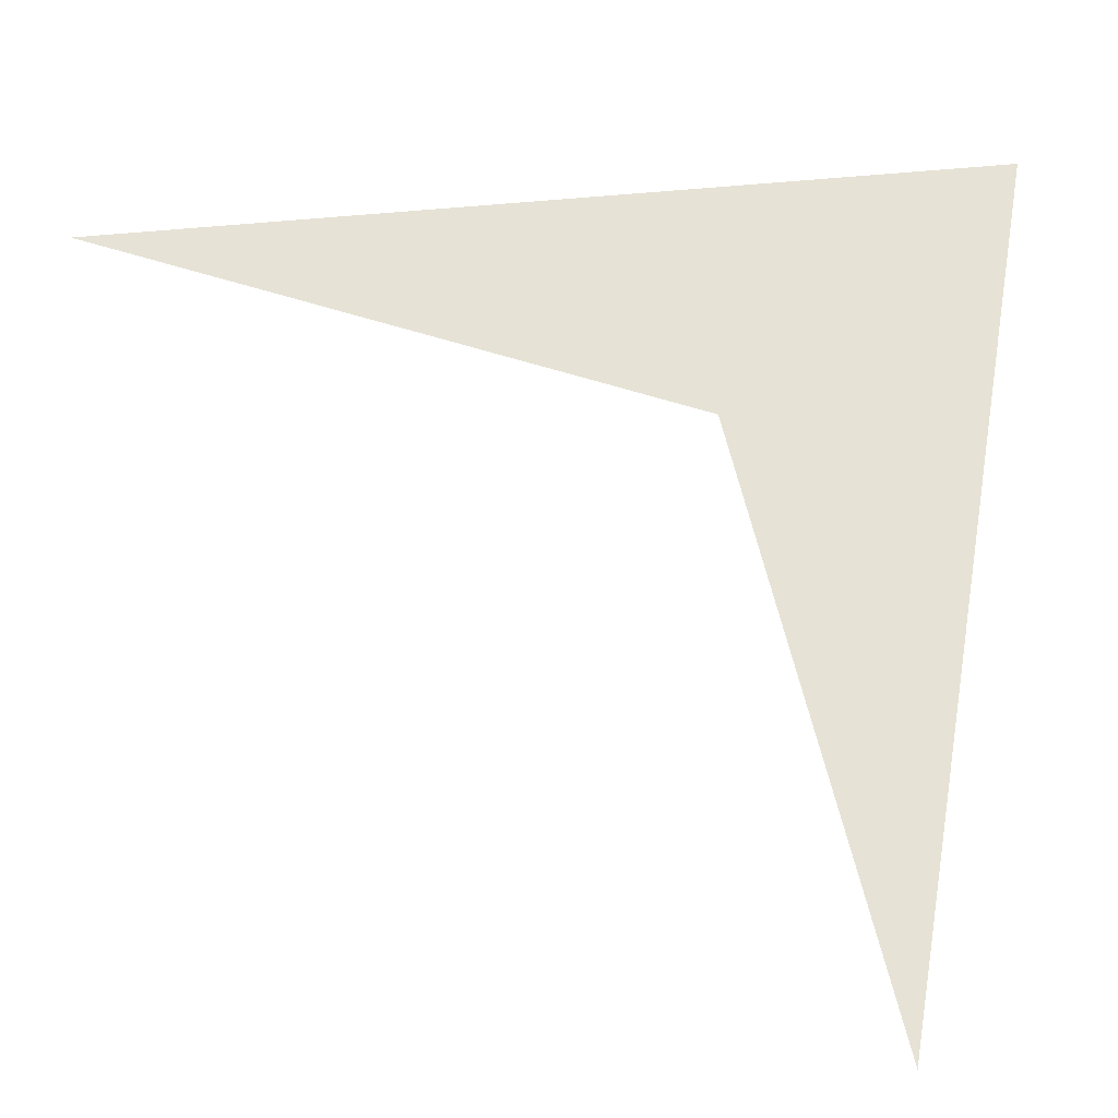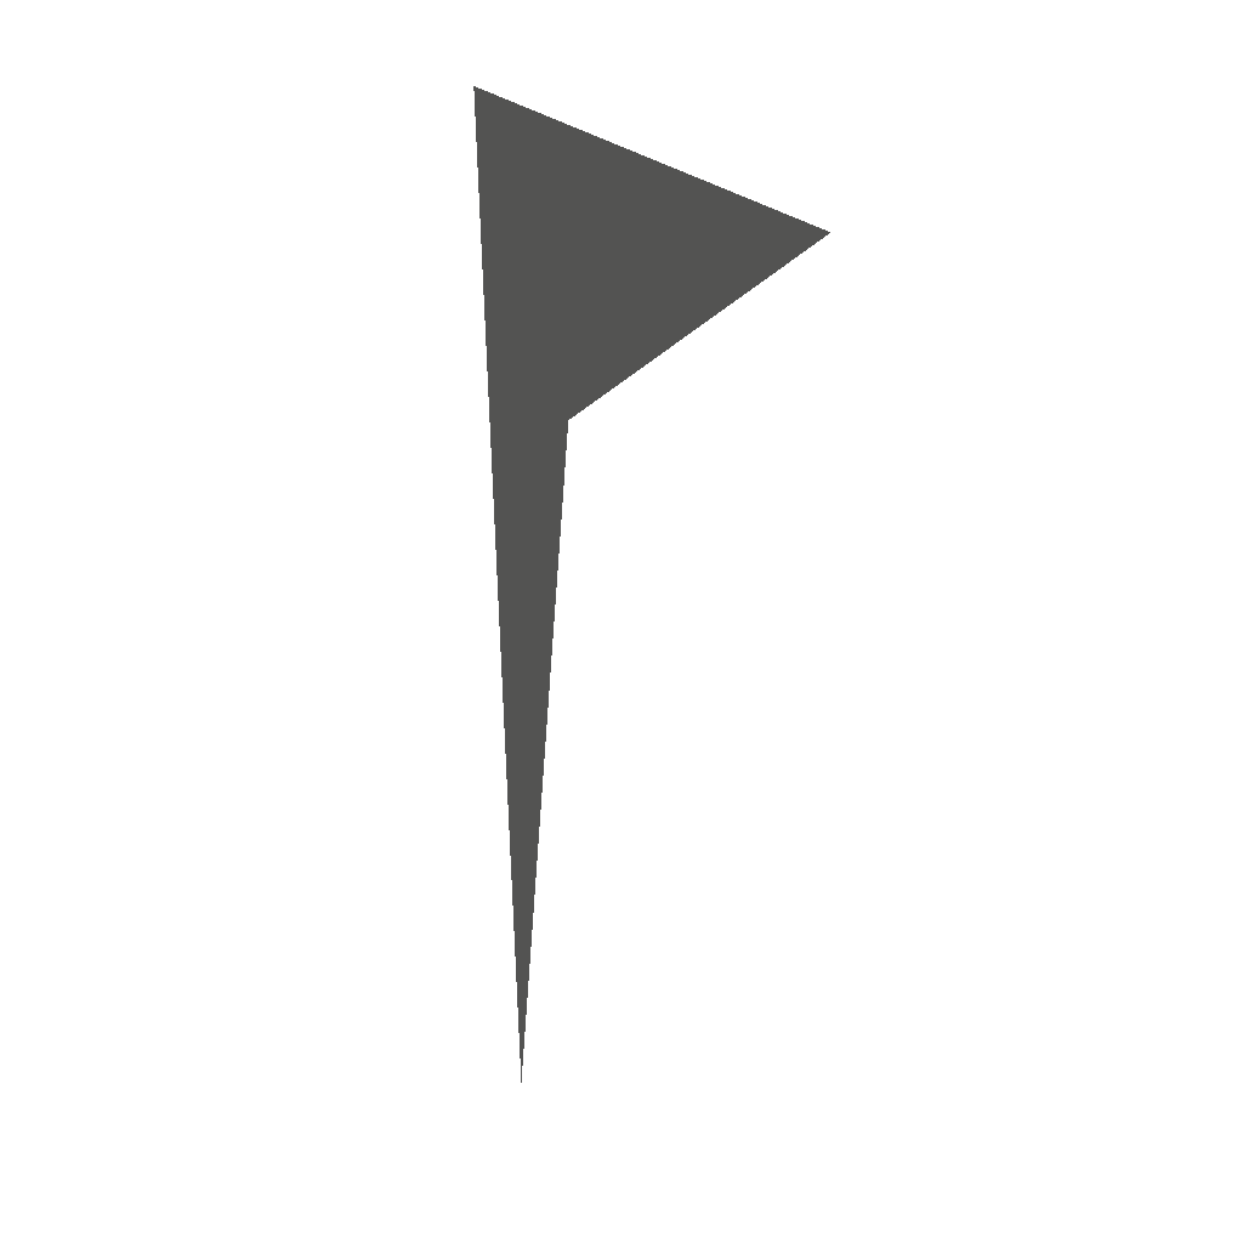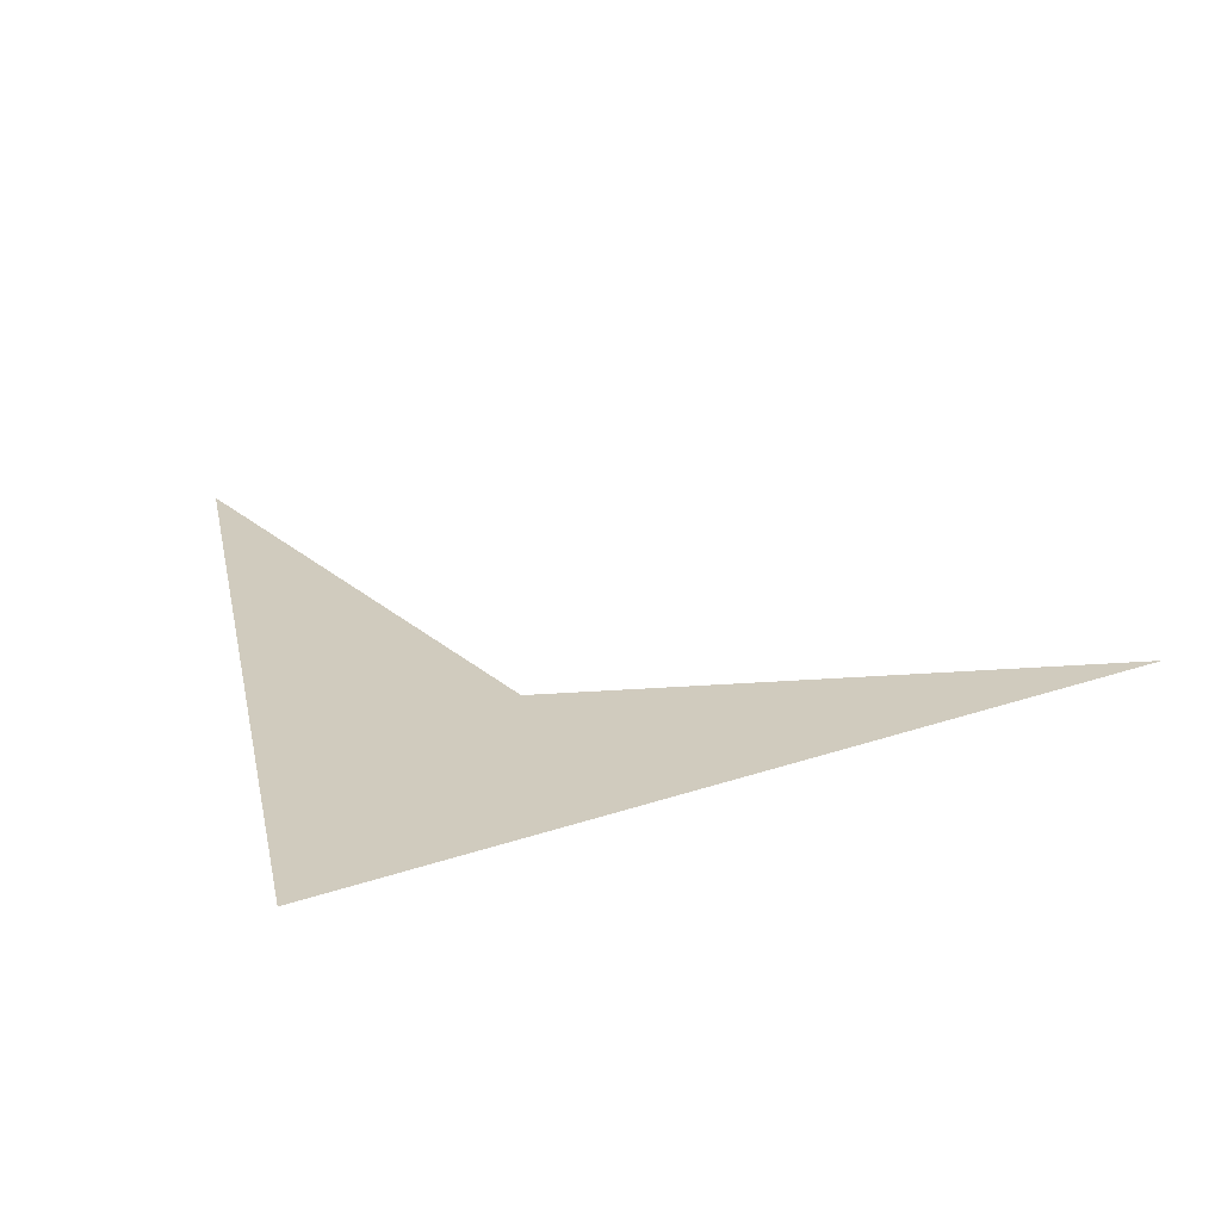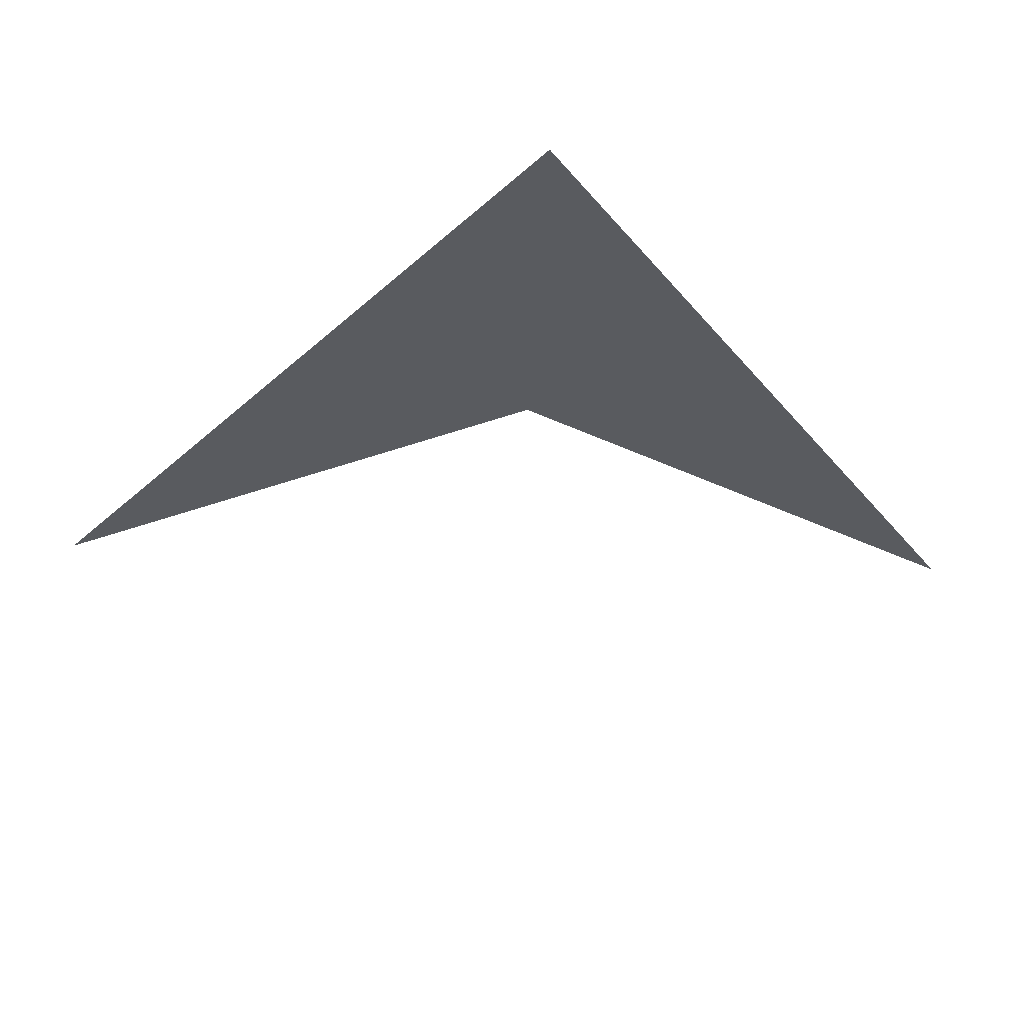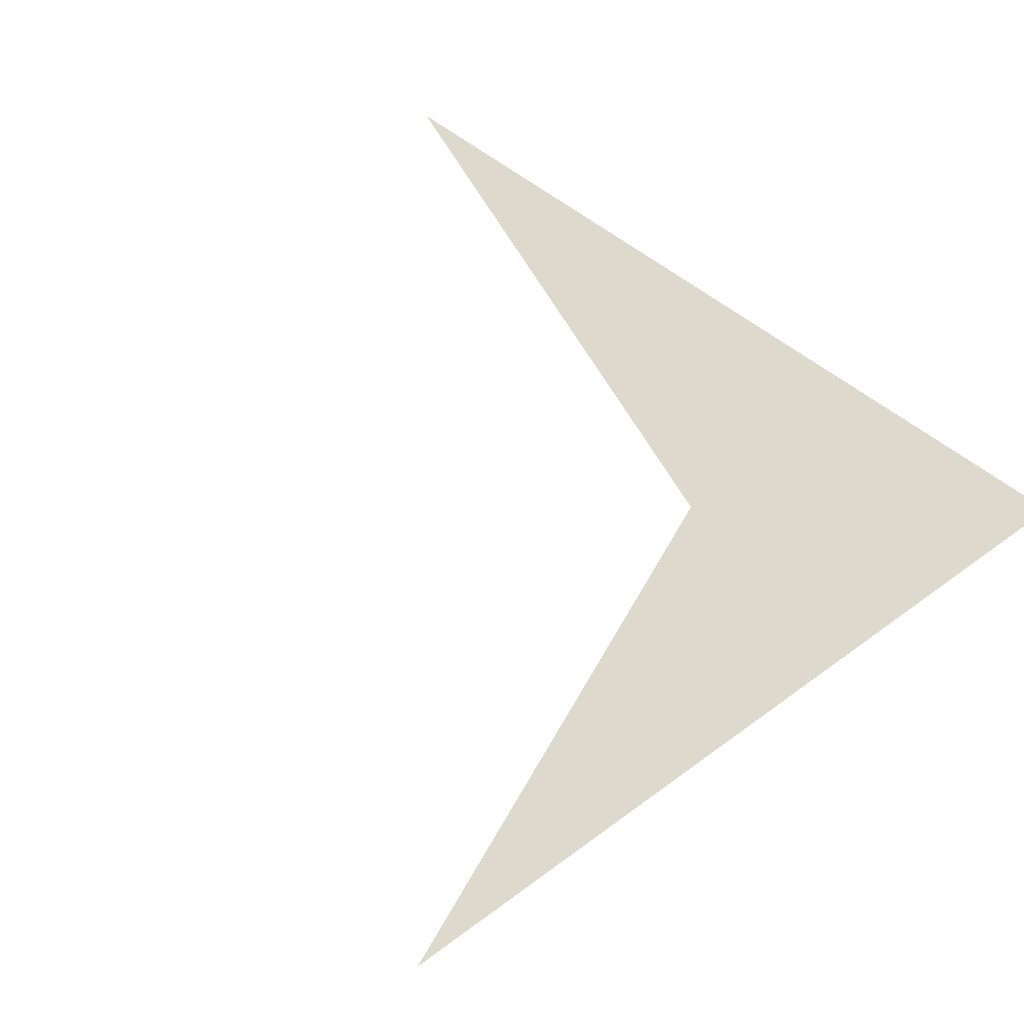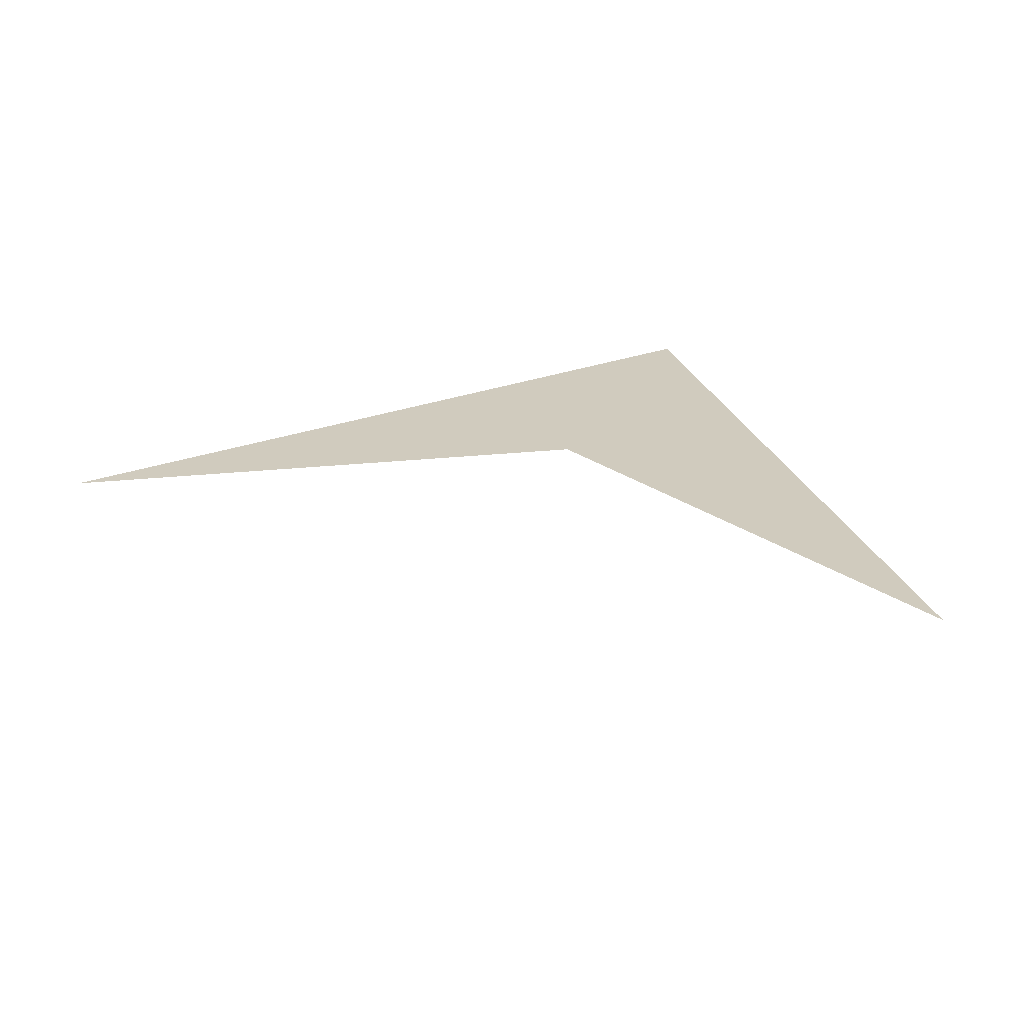
<metadata>
{"format":"obj","ext":"obj","renderer":"f3d","projection":"perspective","resolution":1024,"background":"white","views":[{"elev":-25.1,"azim":173.0,"up":"+Z"},{"elev":6.0,"azim":72.4,"up":"+Z"},{"elev":23.5,"azim":-20.8,"up":"+Y"},{"elev":-32.0,"azim":-48.1,"up":"+Y"},{"elev":71.9,"azim":-135.2,"up":"+Y"},{"elev":23.5,"azim":155.8,"up":"+Y"}]}
</metadata>
<code>
o Plane
v -1.4 0 1.4
v 1 0 0.9954
v -1 0 -1.005
v -0.5922 0 0.6102
f 4 1 2
f 4 3 1

</code>
